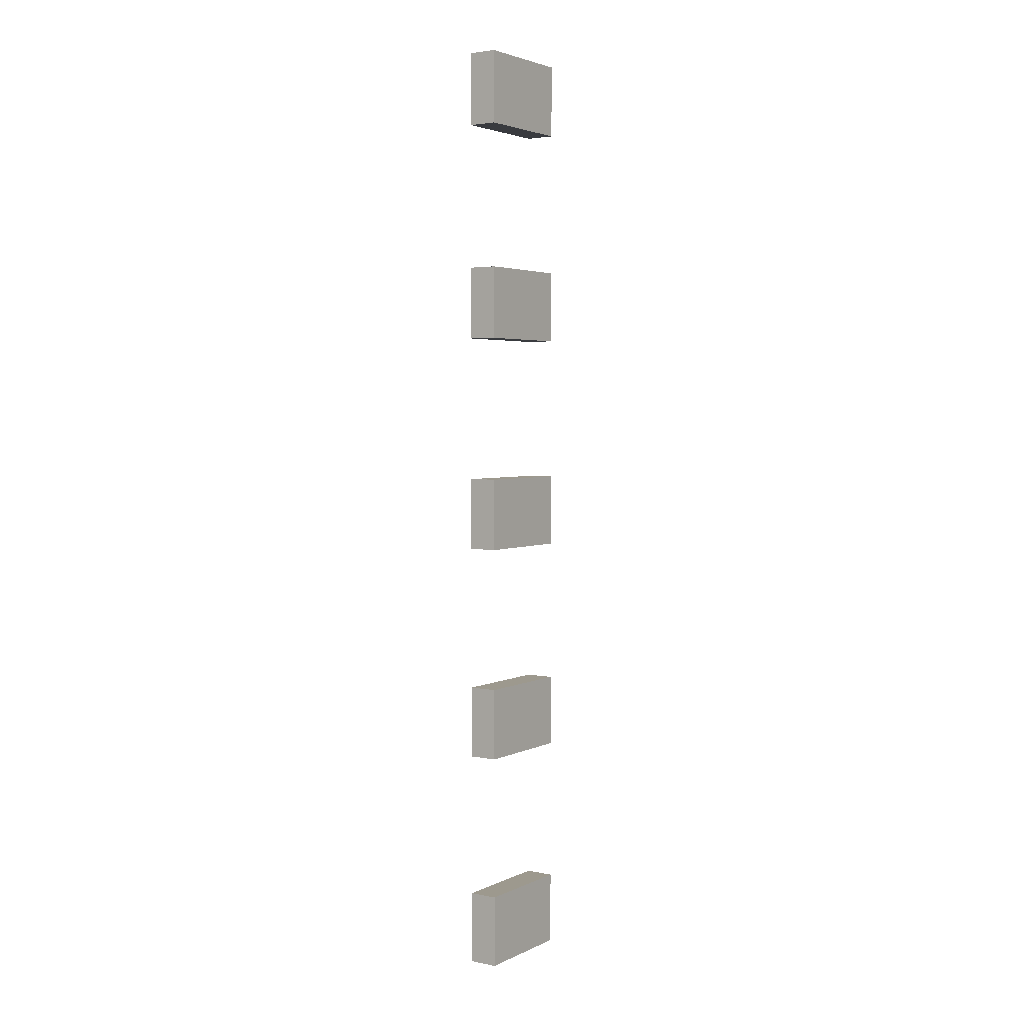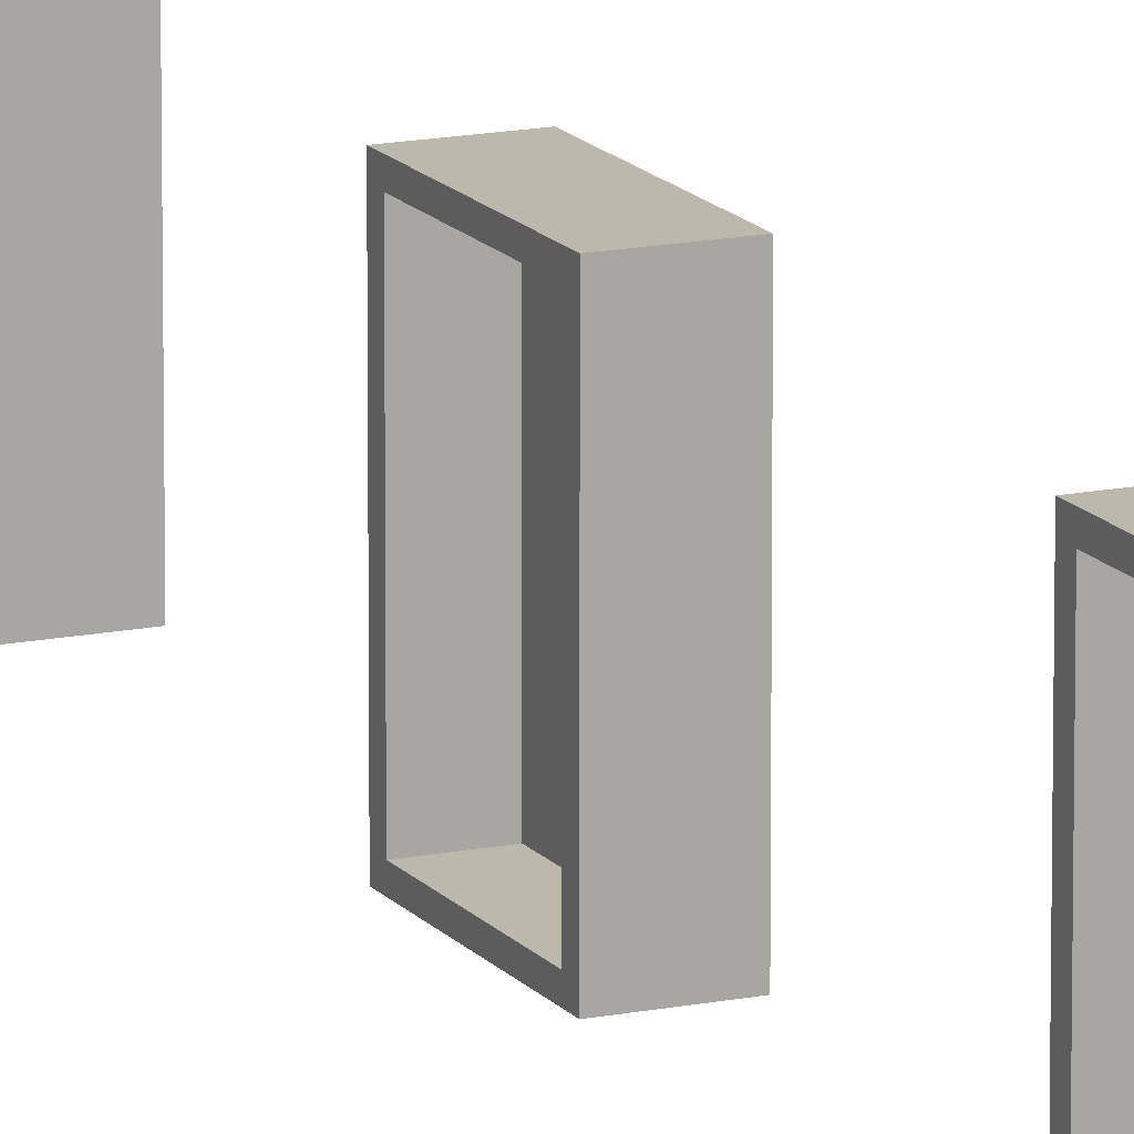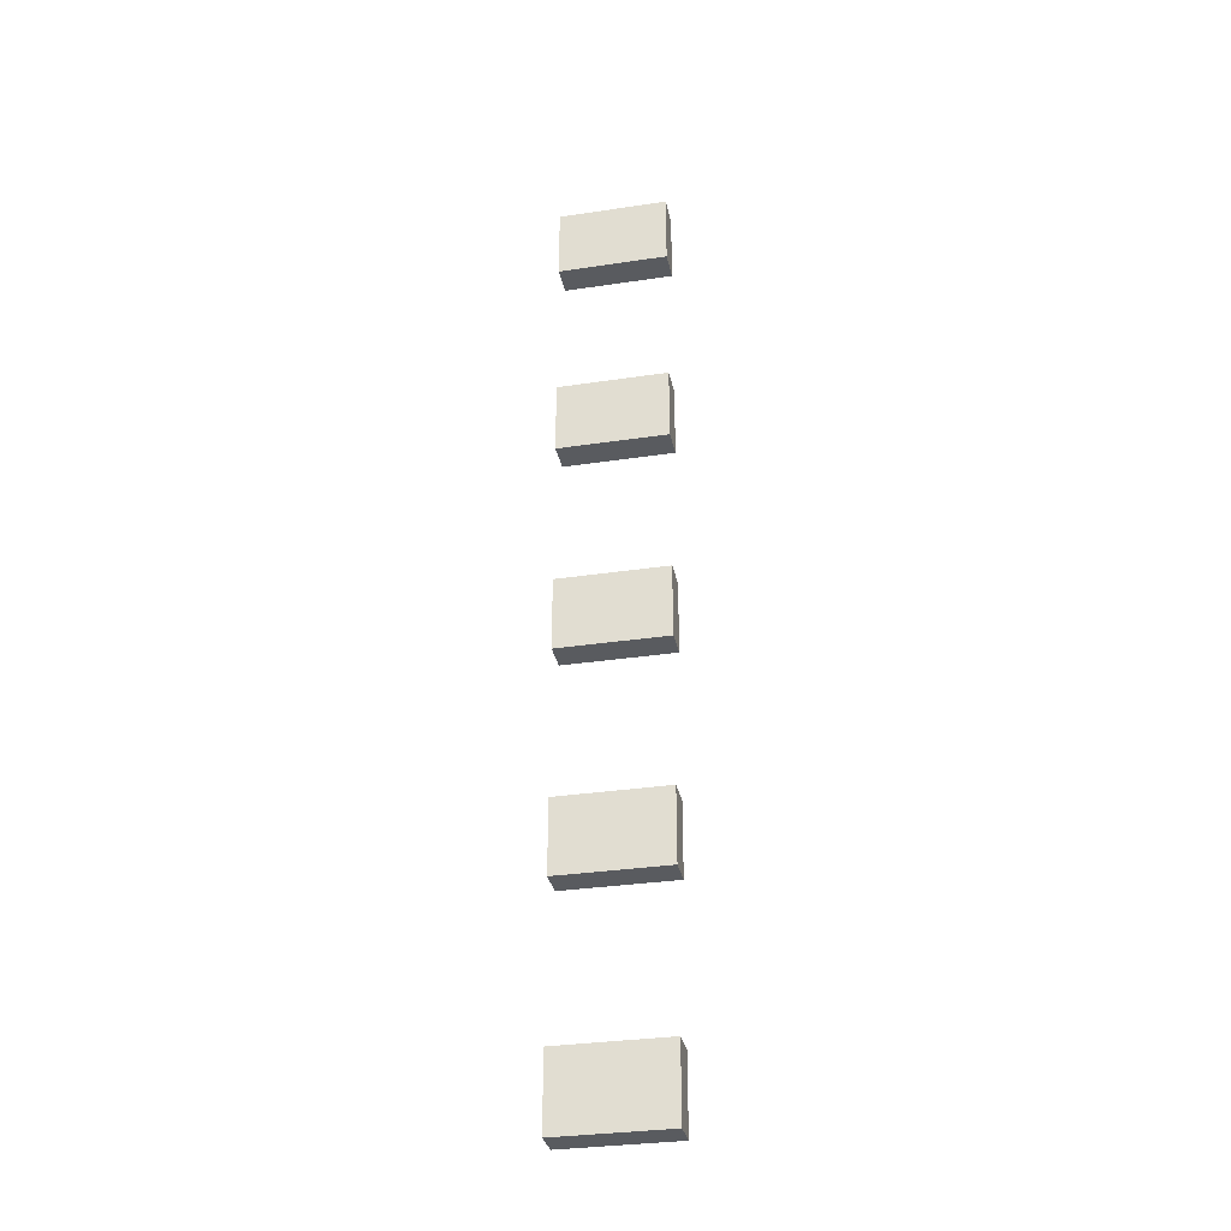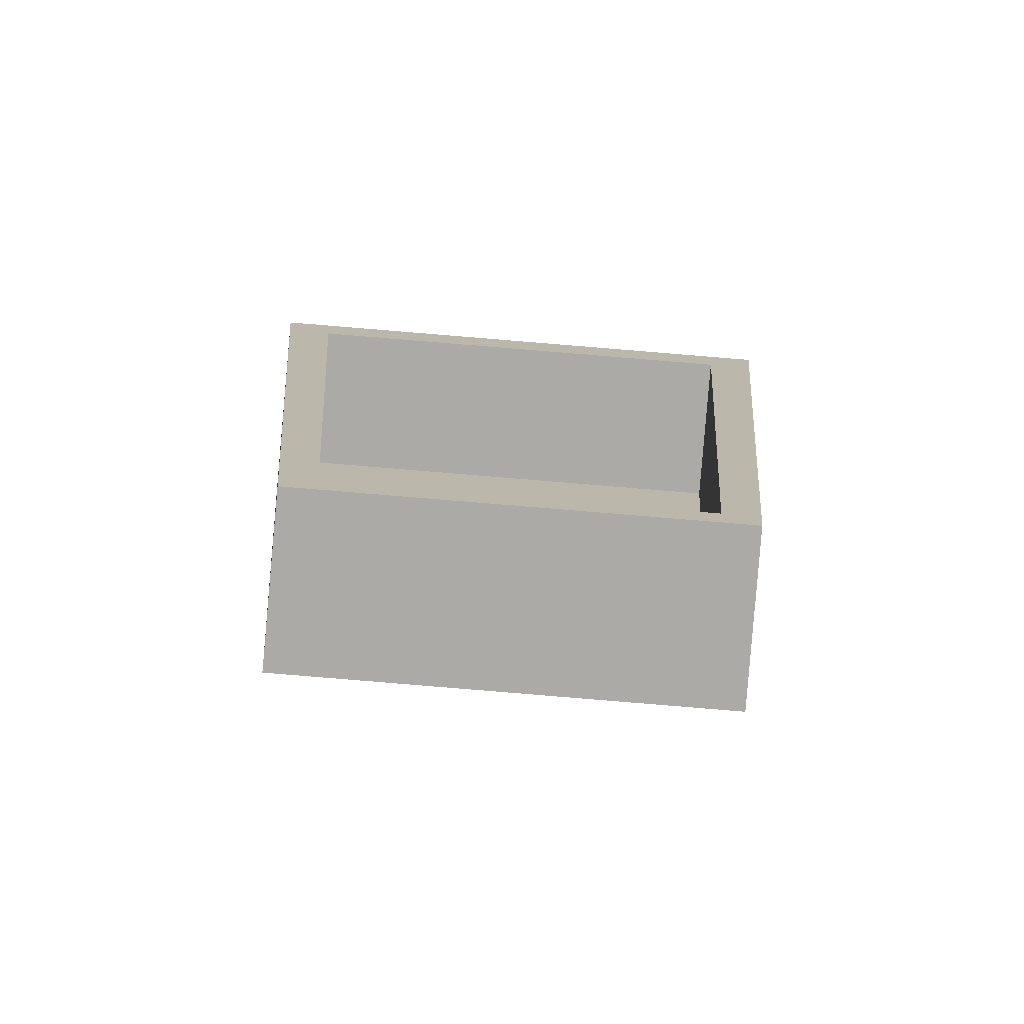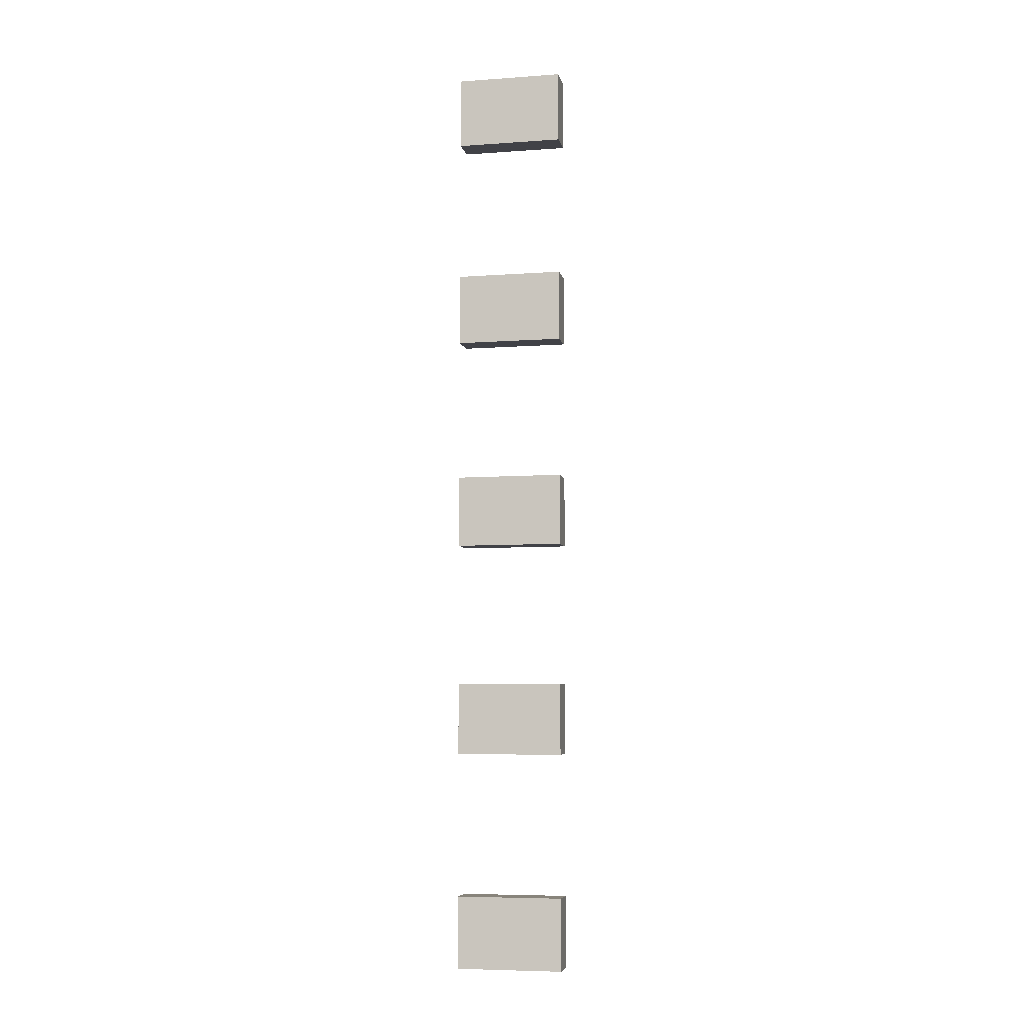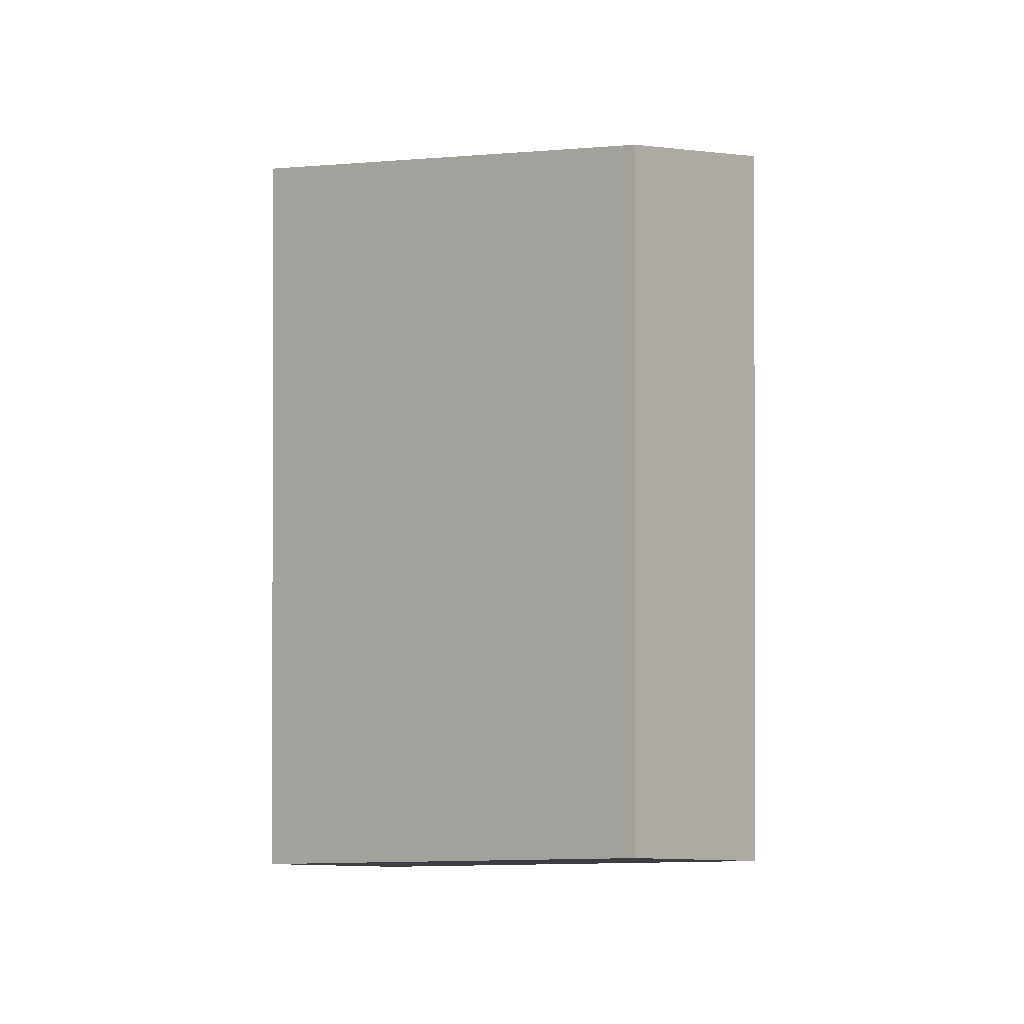
<metadata>
{"format":"obj","ext":"obj","renderer":"f3d","projection":"perspective","resolution":1024,"background":"white","views":[{"elev":3.3,"azim":34.0,"up":"+Z"},{"elev":14.6,"azim":-24.2,"up":"+Y"},{"elev":-32.6,"azim":101.7,"up":"+Z"},{"elev":-76.0,"azim":-94.8,"up":"+Y"},{"elev":-6.8,"azim":101.8,"up":"+Z"},{"elev":-2.8,"azim":129.9,"up":"+Y"}]}
</metadata>
<code>
o meriamkanan
v -1.429 0.3937 -0.9806
v -1.429 0.6372 -0.9806
v -1.429 0.3937 -0.8167
v -1.429 0.6372 -0.8167
v -1.494 0.4061 -0.9669
v -1.494 0.6249 -0.9669
v -1.494 0.4061 -0.8304
v -1.494 0.6249 -0.8304
v -1.494 0.6372 -0.8167
v -1.494 0.3937 -0.8167
v -1.494 0.3937 -0.9806
v -1.494 0.6372 -0.9806
v -1.447 0.4061 -0.9669
v -1.447 0.6249 -0.9669
v -1.447 0.4061 -0.8304
v -1.447 0.6249 -0.8304
v -1.429 0.3937 -0.489
v -1.429 0.6372 -0.489
v -1.429 0.3937 -0.3252
v -1.429 0.6372 -0.3252
v -1.494 0.4061 -0.4753
v -1.494 0.6249 -0.4753
v -1.494 0.4061 -0.3388
v -1.494 0.6249 -0.3388
v -1.494 0.6372 -0.3252
v -1.494 0.3937 -0.3252
v -1.494 0.3937 -0.489
v -1.494 0.6372 -0.489
v -1.447 0.4061 -0.4753
v -1.447 0.6249 -0.4753
v -1.447 0.4061 -0.3388
v -1.447 0.6249 -0.3388
v -1.429 0.3937 0.002553
v -1.429 0.6372 0.002553
v -1.429 0.3937 0.1664
v -1.429 0.6372 0.1664
v -1.494 0.4061 0.01622
v -1.494 0.6249 0.01622
v -1.494 0.4061 0.1527
v -1.494 0.6249 0.1527
v -1.494 0.6372 0.1664
v -1.494 0.3937 0.1664
v -1.494 0.3937 0.002553
v -1.494 0.6372 0.002553
v -1.447 0.4061 0.01622
v -1.447 0.6249 0.01622
v -1.447 0.4061 0.1527
v -1.447 0.6249 0.1527
v -1.429 0.3937 0.4941
v -1.429 0.6372 0.4941
v -1.429 0.3937 0.658
v -1.429 0.6372 0.658
v -1.494 0.4061 0.5078
v -1.494 0.6249 0.5078
v -1.494 0.4061 0.6443
v -1.494 0.6249 0.6443
v -1.494 0.6372 0.658
v -1.494 0.3937 0.658
v -1.494 0.3937 0.4941
v -1.494 0.6372 0.4941
v -1.447 0.4061 0.5078
v -1.447 0.6249 0.5078
v -1.447 0.4061 0.6443
v -1.447 0.6249 0.6443
v -1.429 0.3937 0.9857
v -1.429 0.6372 0.9857
v -1.429 0.3937 1.15
v -1.429 0.6372 1.15
v -1.494 0.4061 0.9994
v -1.494 0.6249 0.9994
v -1.494 0.4061 1.136
v -1.494 0.6249 1.136
v -1.494 0.6372 1.15
v -1.494 0.3937 1.15
v -1.494 0.3937 0.9857
v -1.494 0.6372 0.9857
v -1.447 0.4061 0.9994
v -1.447 0.6249 0.9994
v -1.447 0.4061 1.136
v -1.447 0.6249 1.136
f 2 3 1
f 4 10 3
f 6 16 8
f 12 1 11
f 10 1 3
f 4 12 9
f 7 9 8
f 5 10 7
f 8 12 6
f 6 11 5
f 16 13 15
f 8 15 7
f 5 14 6
f 7 13 5
f 18 19 17
f 20 26 19
f 22 32 24
f 28 17 27
f 26 17 19
f 20 28 25
f 23 25 24
f 21 26 23
f 24 28 22
f 22 27 21
f 32 29 31
f 24 31 23
f 21 30 22
f 23 29 21
f 34 35 33
f 36 42 35
f 38 48 40
f 44 33 43
f 42 33 35
f 36 44 41
f 39 41 40
f 37 42 39
f 40 44 38
f 38 43 37
f 48 45 47
f 40 47 39
f 37 46 38
f 39 45 37
f 50 51 49
f 52 58 51
f 54 64 56
f 60 49 59
f 58 49 51
f 52 60 57
f 55 57 56
f 53 58 55
f 56 60 54
f 54 59 53
f 64 61 63
f 56 63 55
f 53 62 54
f 55 61 53
f 66 67 65
f 68 74 67
f 70 80 72
f 76 65 75
f 74 65 67
f 68 76 73
f 71 73 72
f 69 74 71
f 72 76 70
f 70 75 69
f 80 77 79
f 72 79 71
f 69 78 70
f 71 77 69
f 2 4 3
f 4 9 10
f 6 14 16
f 12 2 1
f 10 11 1
f 4 2 12
f 7 10 9
f 5 11 10
f 8 9 12
f 6 12 11
f 16 14 13
f 8 16 15
f 5 13 14
f 7 15 13
f 18 20 19
f 20 25 26
f 22 30 32
f 28 18 17
f 26 27 17
f 20 18 28
f 23 26 25
f 21 27 26
f 24 25 28
f 22 28 27
f 32 30 29
f 24 32 31
f 21 29 30
f 23 31 29
f 34 36 35
f 36 41 42
f 38 46 48
f 44 34 33
f 42 43 33
f 36 34 44
f 39 42 41
f 37 43 42
f 40 41 44
f 38 44 43
f 48 46 45
f 40 48 47
f 37 45 46
f 39 47 45
f 50 52 51
f 52 57 58
f 54 62 64
f 60 50 49
f 58 59 49
f 52 50 60
f 55 58 57
f 53 59 58
f 56 57 60
f 54 60 59
f 64 62 61
f 56 64 63
f 53 61 62
f 55 63 61
f 66 68 67
f 68 73 74
f 70 78 80
f 76 66 65
f 74 75 65
f 68 66 76
f 71 74 73
f 69 75 74
f 72 73 76
f 70 76 75
f 80 78 77
f 72 80 79
f 69 77 78
f 71 79 77

</code>
